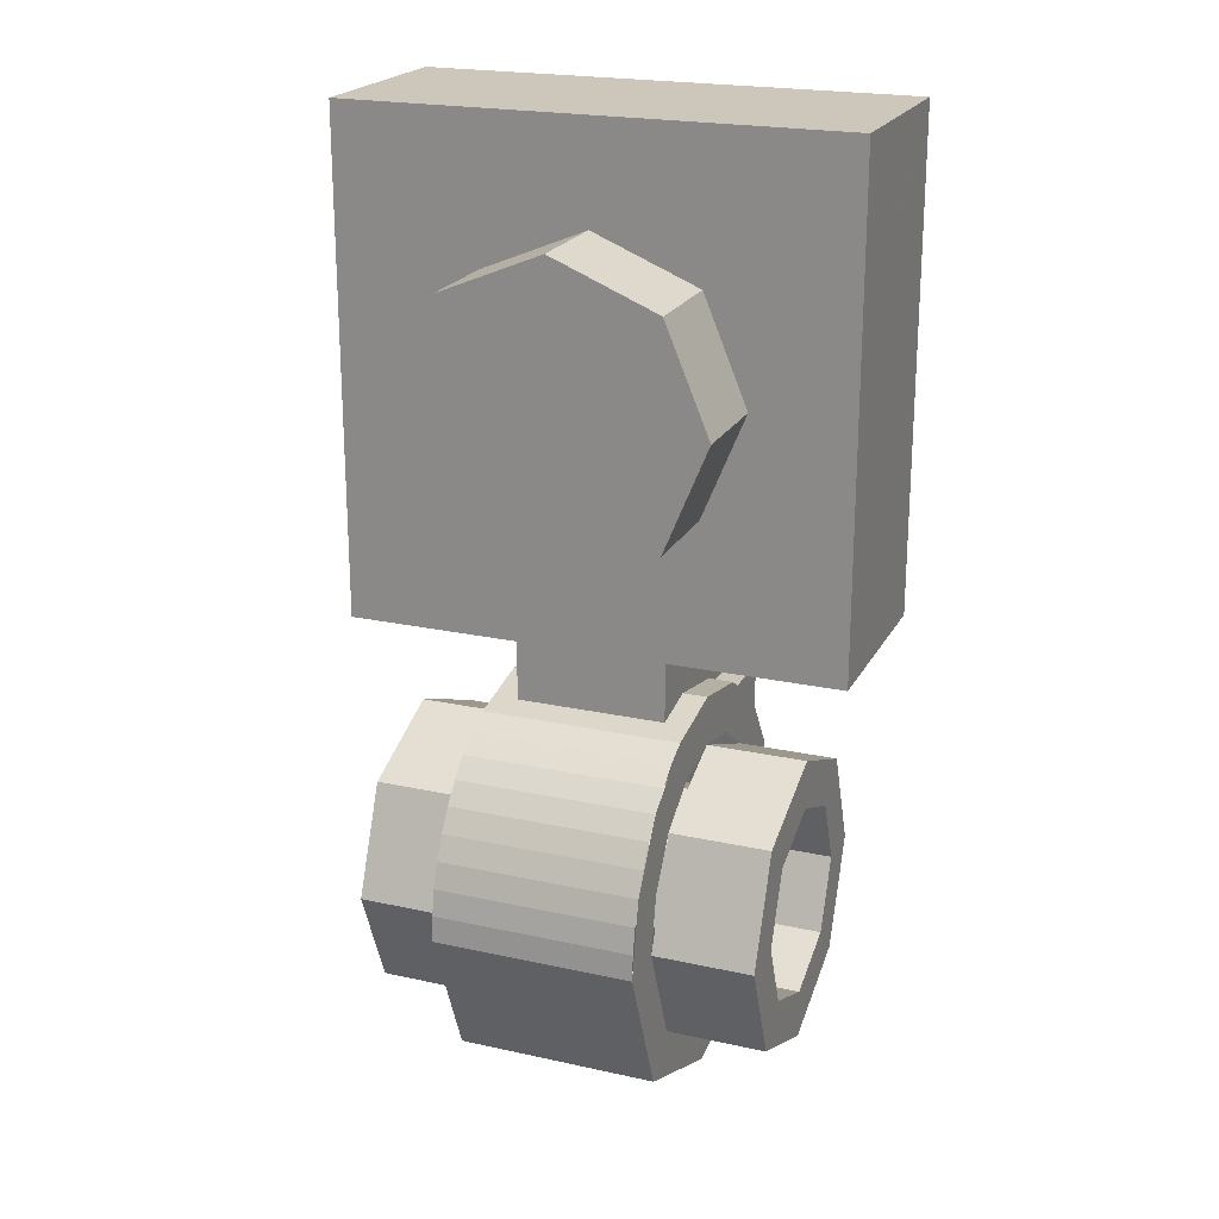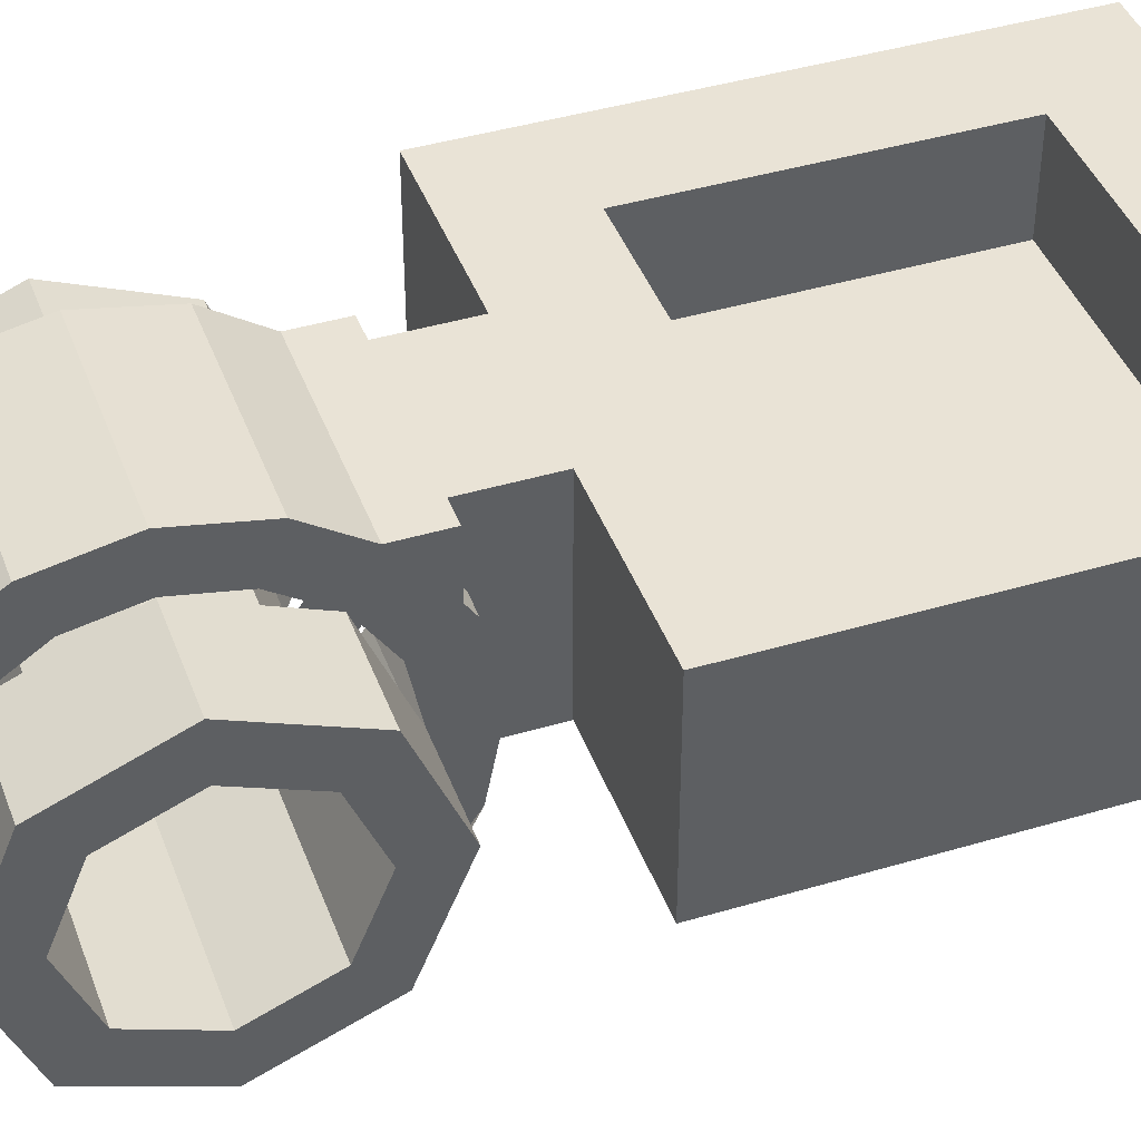
<metadata>
{"format":"obj","ext":"obj","renderer":"f3d","projection":"perspective","resolution":1024,"background":"white","views":[{"elev":21.5,"azim":21.3,"up":"+Z"},{"elev":42.3,"azim":-109.6,"up":"+Y"}]}
</metadata>
<code>
v -0.5 0 0.5
v -0.5 0.4 0.5
v 0.5 0.4 0.5
v 0.5 0 0.5
v 0.5 0 0.5
v 0.5 0.4 0.5
v 0.5 0.4 -0.5
v 0.5 0 -0.5
v -0.5 0.4 0.5
v -0.5 0 0.5
v -0.5 0 -0.5
v -0.5 0.4 -0.5
v -0.5 0 0.5
v 0.5 0 0.5
v 0.5 0 -0.5
v -0.5 0 -0.5
v -0.3 0.2 0.3
v 0.3 0.2 0.3
v 0.3 0.2 -0.3
v -0.3 0.2 -0.3
v -0.3 0.2 0.3
v -0.3 0.4 0.3
v 0.3 0.4 0.3
v 0.3 0.2 0.3
v -0.3 0.2 -0.3
v -0.3 0.4 -0.3
v -0.3 0.4 0.3
v -0.3 0.2 0.3
v 0.3 0.2 -0.3
v 0.3 0.4 -0.3
v -0.3 0.4 -0.3
v -0.3 0.2 -0.3
v 0.3 0.2 0.3
v 0.3 0.4 0.3
v 0.3 0.4 -0.3
v 0.3 0.2 -0.3
v 0.3 0.4 -0.3
v 0.3 0.4 0.3
v 0.5 0.4 0.5
v 0.5 0.4 -0.5
v -0.3 0.4 -0.3
v 0.3 0.4 -0.3
v 0.5 0.4 -0.5
v -0.5 0.4 -0.5
v -0.3 0.4 0.3
v -0.3 0.4 -0.3
v -0.5 0.4 -0.5
v -0.5 0.4 0.5
v 0.3 0.4 0.3
v -0.3 0.4 0.3
v -0.5 0.4 0.5
v 0.5 0.4 0.5
v 0.2121 0 0.2121
v 0.3 0 0
v 0.3 -0.2 0
v 0.2121 -0.2 0.2121
v 0 0 0.3
v 0.2121 0 0.2121
v 0.2121 -0.2 0.2121
v 0 -0.2 0.3
v -0.2121 0 0.2121
v 0 0 0.3
v 0 -0.2 0.3
v -0.2121 -0.2 0.2121
v -0.3 0 0
v -0.2121 0 0.2121
v -0.2121 -0.2 0.2121
v -0.3 -0.2 0
v -0.2121 0 -0.2121
v -0.3 0 0
v -0.3 -0.2 0
v -0.2121 -0.2 -0.2121
v 0 0 -0.3
v -0.2121 0 -0.2121
v -0.2121 -0.2 -0.2121
v 0 -0.2 -0.3
v 0.2121 0 -0.2121
v 0 0 -0.3
v 0 -0.2 -0.3
v 0.2121 -0.2 -0.2121
v 0.3 0 0
v 0.2121 0 -0.2121
v 0.2121 -0.2 -0.2121
v 0.3 -0.2 0
v 0 -0.2 0
v 0.3 -0.2 0
v 0.2121 -0.2 0.2121
v 0 -0.2 0
v 0.2121 -0.2 0.2121
v 0 -0.2 0.3
v 0 -0.2 0
v 0 -0.2 0.3
v -0.2121 -0.2 0.2121
v 0 -0.2 0
v -0.2121 -0.2 0.2121
v -0.3 -0.2 0
v 0 -0.2 0
v -0.3 -0.2 0
v -0.2121 -0.2 -0.2121
v 0 -0.2 0
v -0.2121 -0.2 -0.2121
v 0 -0.2 -0.3
v 0 -0.2 0
v 0 -0.2 -0.3
v 0.2121 -0.2 -0.2121
v 0 -0.2 0
v 0.2121 -0.2 -0.2121
v 0.3 -0.2 0
v 0.15 0.4 -0.5
v 0.5 0.4 -0.5
v 0.5 0 -0.5
v 0.15 0 -0.5
v -0.15 0 -0.5
v -0.5 0 -0.5
v -0.5 0.4 -0.5
v -0.15 0.4 -0.5
v -0.15 0 -0.65
v -0.15 0 -0.5
v -0.15 0.4 -0.5
v -0.15 0.4 -0.65
v 0.15 0 -0.65
v 0.15 0 -0.5
v -0.15 0 -0.5
v -0.15 0 -0.65
v 0.15 0.4 -0.65
v 0.15 0.4 -0.5
v 0.15 0 -0.5
v 0.15 0 -0.65
v -0.15 0.4 -0.65
v -0.15 0.4 -0.5
v 0.15 0.4 -0.5
v 0.15 0.4 -0.65
v 0.4 0.2414 -0.8586
v 0.4 0.3 -1
v 0.2 0.3 -1
v 0.2 0.2414 -0.8586
v 0.4 0.1 -0.8
v 0.4 0.2414 -0.8586
v 0.2 0.2414 -0.8586
v 0.2 0.1 -0.8
v 0.4 -0.04142 -0.8586
v 0.4 0.1 -0.8
v 0.2 0.1 -0.8
v 0.2 -0.04142 -0.8586
v 0.4 -0.1 -1
v 0.4 -0.04142 -0.8586
v 0.2 -0.04142 -0.8586
v 0.2 -0.1 -1
v 0.4 -0.04142 -1.141
v 0.4 -0.1 -1
v 0.2 -0.1 -1
v 0.2 -0.04142 -1.141
v 0.4 0.1 -1.2
v 0.4 -0.04142 -1.141
v 0.2 -0.04142 -1.141
v 0.2 0.1 -1.2
v 0.4 0.2414 -1.141
v 0.4 0.1 -1.2
v 0.2 0.1 -1.2
v 0.2 0.2414 -1.141
v 0.4 0.3 -1
v 0.4 0.2414 -1.141
v 0.2 0.2414 -1.141
v 0.2 0.3 -1
v 0.4 0.3121 -0.7879
v 0.4 0.4 -1
v 0.2 0.4 -1
v 0.2 0.3121 -0.7879
v 0.4 0.1 -0.7
v 0.4 0.3121 -0.7879
v 0.2 0.3121 -0.7879
v 0.2 0.1 -0.7
v 0.4 -0.1121 -0.7879
v 0.4 0.1 -0.7
v 0.2 0.1 -0.7
v 0.2 -0.1121 -0.7879
v 0.4 -0.2 -1
v 0.4 -0.1121 -0.7879
v 0.2 -0.1121 -0.7879
v 0.2 -0.2 -1
v 0.4 -0.1121 -1.212
v 0.4 -0.2 -1
v 0.2 -0.2 -1
v 0.2 -0.1121 -1.212
v 0.4 0.1 -1.3
v 0.4 -0.1121 -1.212
v 0.2 -0.1121 -1.212
v 0.2 0.1 -1.3
v 0.4 0.3121 -1.212
v 0.4 0.1 -1.3
v 0.2 0.1 -1.3
v 0.2 0.3121 -1.212
v 0.4 0.4 -1
v 0.4 0.3121 -1.212
v 0.2 0.3121 -1.212
v 0.2 0.4 -1
v 0.4 0.4 -1
v 0.4 0.3121 -0.7879
v 0.4 0.2414 -0.8586
v 0.4 0.3 -1
v 0.4 0.3121 -0.7879
v 0.4 0.1 -0.7
v 0.4 0.1 -0.8
v 0.4 0.2414 -0.8586
v 0.4 0.1 -0.7
v 0.4 -0.1121 -0.7879
v 0.4 -0.04142 -0.8586
v 0.4 0.1 -0.8
v 0.4 -0.1121 -0.7879
v 0.4 -0.2 -1
v 0.4 -0.1 -1
v 0.4 -0.04142 -0.8586
v 0.4 -0.2 -1
v 0.4 -0.1121 -1.212
v 0.4 -0.04142 -1.141
v 0.4 -0.1 -1
v 0.4 -0.1121 -1.212
v 0.4 0.1 -1.3
v 0.4 0.1 -1.2
v 0.4 -0.04142 -1.141
v 0.4 0.1 -1.3
v 0.4 0.3121 -1.212
v 0.4 0.2414 -1.141
v 0.4 0.1 -1.2
v 0.4 0.3121 -1.212
v 0.4 0.4 -1
v 0.4 0.3 -1
v 0.4 0.2414 -1.141
v -0.4 0.2414 -0.8586
v -0.4 0.3 -1
v -0.2 0.3 -1
v -0.2 0.2414 -0.8586
v -0.4 0.1 -0.8
v -0.4 0.2414 -0.8586
v -0.2 0.2414 -0.8586
v -0.2 0.1 -0.8
v -0.4 -0.04142 -0.8586
v -0.4 0.1 -0.8
v -0.2 0.1 -0.8
v -0.2 -0.04142 -0.8586
v -0.4 -0.1 -1
v -0.4 -0.04142 -0.8586
v -0.2 -0.04142 -0.8586
v -0.2 -0.1 -1
v -0.4 -0.04142 -1.141
v -0.4 -0.1 -1
v -0.2 -0.1 -1
v -0.2 -0.04142 -1.141
v -0.4 0.1 -1.2
v -0.4 -0.04142 -1.141
v -0.2 -0.04142 -1.141
v -0.2 0.1 -1.2
v -0.4 0.2414 -1.141
v -0.4 0.1 -1.2
v -0.2 0.1 -1.2
v -0.2 0.2414 -1.141
v -0.4 0.3 -1
v -0.4 0.2414 -1.141
v -0.2 0.2414 -1.141
v -0.2 0.3 -1
v -0.4 0.3121 -0.7879
v -0.4 0.4 -1
v -0.2 0.4 -1
v -0.2 0.3121 -0.7879
v -0.4 0.1 -0.7
v -0.4 0.3121 -0.7879
v -0.2 0.3121 -0.7879
v -0.2 0.1 -0.7
v -0.4 -0.1121 -0.7879
v -0.4 0.1 -0.7
v -0.2 0.1 -0.7
v -0.2 -0.1121 -0.7879
v -0.4 -0.2 -1
v -0.4 -0.1121 -0.7879
v -0.2 -0.1121 -0.7879
v -0.2 -0.2 -1
v -0.4 -0.1121 -1.212
v -0.4 -0.2 -1
v -0.2 -0.2 -1
v -0.2 -0.1121 -1.212
v -0.4 0.1 -1.3
v -0.4 -0.1121 -1.212
v -0.2 -0.1121 -1.212
v -0.2 0.1 -1.3
v -0.4 0.3121 -1.212
v -0.4 0.1 -1.3
v -0.2 0.1 -1.3
v -0.2 0.3121 -1.212
v -0.4 0.4 -1
v -0.4 0.3121 -1.212
v -0.2 0.3121 -1.212
v -0.2 0.4 -1
v -0.4 0.4 -1
v -0.4 0.3121 -0.7879
v -0.4 0.2414 -0.8586
v -0.4 0.3 -1
v -0.4 0.3121 -0.7879
v -0.4 0.1 -0.7
v -0.4 0.1 -0.8
v -0.4 0.2414 -0.8586
v -0.4 0.1 -0.7
v -0.4 -0.1121 -0.7879
v -0.4 -0.04142 -0.8586
v -0.4 0.1 -0.8
v -0.4 -0.1121 -0.7879
v -0.4 -0.2 -1
v -0.4 -0.1 -1
v -0.4 -0.04142 -0.8586
v -0.4 -0.2 -1
v -0.4 -0.1121 -1.212
v -0.4 -0.04142 -1.141
v -0.4 -0.1 -1
v -0.4 -0.1121 -1.212
v -0.4 0.1 -1.3
v -0.4 0.1 -1.2
v -0.4 -0.04142 -1.141
v -0.4 0.1 -1.3
v -0.4 0.3121 -1.212
v -0.4 0.2414 -1.141
v -0.4 0.1 -1.2
v -0.4 0.3121 -1.212
v -0.4 0.4 -1
v -0.4 0.3 -1
v -0.4 0.2414 -1.141
v 0.2 0.2414 -0.8586
v 0.2 0.3 -1
v -0.2 0.3 -1
v -0.2 0.2414 -0.8586
v 0.2 0.1 -0.8
v 0.2 0.2414 -0.8586
v -0.2 0.2414 -0.8586
v -0.2 0.1 -0.8
v 0.2 -0.04142 -0.8586
v 0.2 0.1 -0.8
v -0.2 0.1 -0.8
v -0.2 -0.04142 -0.8586
v 0.2 -0.1 -1
v 0.2 -0.04142 -0.8586
v -0.2 -0.04142 -0.8586
v -0.2 -0.1 -1
v 0.2 -0.04142 -1.141
v 0.2 -0.1 -1
v -0.2 -0.1 -1
v -0.2 -0.04142 -1.141
v 0.2 0.1 -1.2
v 0.2 -0.04142 -1.141
v -0.2 -0.04142 -1.141
v -0.2 0.1 -1.2
v 0.2 0.2414 -1.141
v 0.2 0.1 -1.2
v -0.2 0.1 -1.2
v -0.2 0.2414 -1.141
v 0.2 0.3 -1
v 0.2 0.2414 -1.141
v -0.2 0.2414 -1.141
v -0.2 0.3 -1
v 0.2 -0.2 -1
v 0.2 -0.3 -1
v 0.2 -0.2696 -0.8469
v 0.2 -0.1772 -0.8852
v 0.2 -0.1772 -0.8852
v 0.2 -0.2696 -0.8469
v 0.2 -0.1828 -0.7172
v 0.2 -0.1121 -0.7879
v 0.2 -0.1121 -0.7879
v 0.2 -0.1828 -0.7172
v 0.2 -0.05308 -0.6304
v 0.2 -0.01481 -0.7228
v 0.2 0.1 -1.4
v 0.2 0.2531 -1.37
v 0.2 0.2148 -1.277
v 0.2 0.1 -1.3
v 0.2 0.2531 -1.37
v 0.2 0.3828 -1.283
v 0.2 0.3121 -1.212
v 0.2 0.2148 -1.277
v 0.2 0.3828 -1.283
v 0.2 0.4696 -1.153
v 0.2 0.3772 -1.115
v 0.2 0.3121 -1.212
v 0.2 0.4696 -1.153
v 0.2 0.5 -1
v 0.2 0.4 -1
v 0.2 0.3772 -1.115
v 0.2 0.5 -1
v 0.2 0.4696 -0.8469
v 0.2 0.3772 -0.8852
v 0.2 0.4 -1
v 0.2 0.1 -1.4
v 0.2 -0.1828 -1.283
v 0.2 -0.1121 -1.212
v 0.2 0.1 -1.3
v 0.2 -0.1828 -1.283
v 0.2 -0.3 -1
v 0.2 -0.2 -1
v 0.2 -0.1121 -1.212
v -0.2 -0.2 -1
v -0.2 -0.3 -1
v -0.2 -0.2696 -0.8469
v -0.2 -0.1772 -0.8852
v -0.2 -0.1772 -0.8852
v -0.2 -0.2696 -0.8469
v -0.2 -0.1828 -0.7172
v -0.2 -0.1121 -0.7879
v -0.2 -0.1121 -0.7879
v -0.2 -0.1828 -0.7172
v -0.2 -0.05308 -0.6304
v -0.2 -0.01481 -0.7228
v -0.2 0.1 -1.4
v -0.2 0.2531 -1.37
v -0.2 0.2148 -1.277
v -0.2 0.1 -1.3
v -0.2 0.2531 -1.37
v -0.2 0.3828 -1.283
v -0.2 0.3121 -1.212
v -0.2 0.2148 -1.277
v -0.2 0.3828 -1.283
v -0.2 0.4696 -1.153
v -0.2 0.3772 -1.115
v -0.2 0.3121 -1.212
v -0.2 0.4696 -1.153
v -0.2 0.5 -1
v -0.2 0.4 -1
v -0.2 0.3772 -1.115
v -0.2 0.5 -1
v -0.2 0.4696 -0.8469
v -0.2 0.3772 -0.8852
v -0.2 0.4 -1
v -0.2 0.1 -1.4
v -0.2 -0.1828 -1.283
v -0.2 -0.1121 -1.212
v -0.2 0.1 -1.3
v -0.2 -0.1828 -1.283
v -0.2 -0.3 -1
v -0.2 -0.2 -1
v -0.2 -0.1121 -1.212
v 0.2 -0.1828 -1.283
v 0.2 -0.3 -1
v -0.2 -0.3 -1
v -0.2 -0.1828 -1.283
v 0.2 0.1 -1.4
v 0.2 -0.1828 -1.283
v -0.2 -0.1828 -1.283
v -0.2 0.1 -1.4
v 0.2 0.2531 -1.37
v 0.2 0.1 -1.4
v -0.2 0.1 -1.4
v -0.2 0.2531 -1.37
v 0.2 0.3828 -1.283
v 0.2 0.2531 -1.37
v -0.2 0.2531 -1.37
v -0.2 0.3828 -1.283
v 0.2 0.4696 -1.153
v 0.2 0.3828 -1.283
v -0.2 0.3828 -1.283
v -0.2 0.4696 -1.153
v 0.2 0.5 -1
v 0.2 0.4696 -1.153
v -0.2 0.4696 -1.153
v -0.2 0.5 -1
v 0.2 0.4696 -0.8469
v 0.2 0.5 -1
v -0.2 0.5 -1
v -0.2 0.4696 -0.8469
v -0.2 -0.3 -1
v -0.2 -0.2966 -0.9478
v 0.2 -0.2966 -0.9478
v 0.2 -0.3 -1
v -0.2 -0.2966 -0.9478
v -0.2 -0.2864 -0.8965
v 0.2 -0.2864 -0.8965
v 0.2 -0.2966 -0.9478
v -0.2 -0.2864 -0.8965
v -0.2 -0.2696 -0.8469
v 0.2 -0.2696 -0.8469
v 0.2 -0.2864 -0.8965
v -0.2 -0.2696 -0.8469
v -0.2 -0.2464 -0.8
v 0.2 -0.2464 -0.8
v 0.2 -0.2696 -0.8469
v -0.2 -0.2464 -0.8
v -0.2 -0.2174 -0.7565
v 0.2 -0.2174 -0.7565
v 0.2 -0.2464 -0.8
v -0.2 -0.2174 -0.7565
v -0.2 -0.1828 -0.7172
v 0.2 -0.1828 -0.7172
v 0.2 -0.2174 -0.7565
v -0.2 -0.1828 -0.7172
v -0.2 -0.1435 -0.6826
v 0.2 -0.1435 -0.6826
v 0.2 -0.1828 -0.7172
v -0.2 -0.1435 -0.6826
v -0.2 -0.1 -0.6536
v 0.2 -0.1 -0.6536
v 0.2 -0.1435 -0.6826
v -0.2 -0.1 -0.6536
v -0.2 -0.05308 -0.6304
v 0.2 -0.05308 -0.6304
v 0.2 -0.1 -0.6536
v 0.2 0.4 -0.7429
v 0.2 0.4696 -0.8469
v -0.2 0.4696 -0.8469
v -0.2 0.4 -0.7429
v 0.2 0.4 -0.7429
v -0.2 0.4 -0.7429
v -0.15 0.4 -0.65
v 0.15 0.4 -0.65
v 0.15 0 -0.6199
v -0.15 0 -0.6199
v -0.2 -0.05308 -0.6304
v 0.2 -0.05308 -0.6304
v 0.2 0.2823 -0.65
v 0.2 0.4 -0.65
v 0.15 0.4 -0.65
v 0.15 0.2823 -0.65
v 0.2 0.2823 -0.65
v 0.15 0.2823 -0.65
v 0.15 0.2531 -0.6304
v 0.2 0.2531 -0.6304
v 0.2 0.2531 -0.6304
v 0.15 0.2531 -0.6304
v 0.15 0.1 -0.6
v 0.2 0.1 -0.6
v 0.15 0.4 -0.65
v 0.2 0.4 -0.65
v 0.2 0.4 -0.7429
v 0.2 0.4 -0.7429
v 0.2 0.3121 -0.7879
v 0.2 0.3772 -0.8852
v 0.2 0.4696 -0.8469
v 0.2 0.3121 -0.7879
v 0.2 0.4 -0.7429
v 0.2 0.4 -0.65
v 0.2 0.2823 -0.65
v 0.2 0.2148 -0.7228
v 0.2 0.3121 -0.7879
v 0.2 0.2823 -0.65
v 0.2 0.2531 -0.6304
v 0.2 -0.05308 -0.6304
v 0.2 -0.01481 -0.7228
v 0.2 0.1 -0.7
v 0.2 0.1 -0.6
v 0.2 0.2531 -0.6304
v 0.2 0.1 -0.6
v 0.2 0.1 -0.7
v 0.2 0.2148 -0.7228
v 0.15 0 -0.6199
v 0.2 -0.05308 -0.6304
v 0.2 0.1 -0.6
v 0.15 0.1 -0.6
v -0.15 0.2531 -0.6304
v -0.2 0.2531 -0.6304
v -0.2 0.1 -0.6
v -0.15 0.1 -0.6
v -0.15 0.4 -0.65
v -0.2 0.4 -0.65
v -0.2 0.2823 -0.65
v -0.15 0.2823 -0.65
v -0.2 0.2531 -0.6304
v -0.15 0.2531 -0.6304
v -0.15 0.2823 -0.65
v -0.2 0.2823 -0.65
v -0.2 0.4 -0.7429
v -0.2 0.4 -0.65
v -0.15 0.4 -0.65
v -0.15 0 -0.6199
v -0.15 0.1 -0.6
v -0.2 0.1 -0.6
v -0.2 -0.05308 -0.6304
v -0.2 0.3772 -0.8852
v -0.2 0.3121 -0.7879
v -0.2 0.4 -0.7429
v -0.2 0.4696 -0.8469
v -0.2 0.4 -0.65
v -0.2 0.4 -0.7429
v -0.2 0.3121 -0.7879
v -0.2 0.2823 -0.65
v -0.2 0.2823 -0.65
v -0.2 0.3121 -0.7879
v -0.2 0.2148 -0.7228
v -0.2 0.2531 -0.6304
v -0.2 -0.05308 -0.6304
v -0.2 0.1 -0.6
v -0.2 0.1 -0.7
v -0.2 -0.01481 -0.7228
v -0.2 0.2148 -0.7228
v -0.2 0.1 -0.7
v -0.2 0.1 -0.6
v -0.2 0.2531 -0.6304
g mesh456237
f 1 3 2
f 3 1 4
g mesh456238
f 5 7 6
f 7 5 8
g mesh456239
f 9 11 10
f 11 9 12
g mesh456240
f 13 15 14
f 15 13 16
g mesh456242
f 17 18 19
f 19 20 17
f 21 22 23
f 23 24 21
f 25 26 27
f 27 28 25
f 29 30 31
f 31 32 29
f 33 34 35
f 35 36 33
f 37 38 39
f 39 40 37
f 41 42 43
f 43 44 41
f 45 46 47
f 47 48 45
f 49 50 51
f 51 52 49
g mesh456247
f 53 55 54
f 55 53 56
f 57 59 58
f 59 57 60
f 61 63 62
f 63 61 64
f 65 67 66
f 67 65 68
f 69 71 70
f 71 69 72
f 73 75 74
f 75 73 76
f 77 79 78
f 79 77 80
f 81 83 82
f 83 81 84
g mesh456249
f 85 86 87
f 88 89 90
f 91 92 93
f 94 95 96
f 97 98 99
f 100 101 102
f 103 104 105
f 106 107 108
g mesh456253
f 109 110 111
f 111 112 109
g mesh456255
f 113 114 115
f 115 116 113
g mesh456257
f 117 118 119
f 119 120 117
f 121 122 123
f 123 124 121
f 125 126 127
f 127 128 125
f 129 130 131
f 131 132 129
g mesh456263
f 133 135 134
f 135 133 136
f 137 139 138
f 139 137 140
f 141 143 142
f 143 141 144
f 145 147 146
f 147 145 148
f 149 151 150
f 151 149 152
f 153 155 154
f 155 153 156
f 157 159 158
f 159 157 160
f 161 163 162
f 163 161 164
g mesh456265
f 165 166 167
f 167 168 165
f 169 170 171
f 171 172 169
f 173 174 175
f 175 176 173
f 177 178 179
f 179 180 177
f 181 182 183
f 183 184 181
f 185 186 187
f 187 188 185
f 189 190 191
f 191 192 189
f 193 194 195
f 195 196 193
g mesh456267
f 197 198 199
f 199 200 197
f 201 202 203
f 203 204 201
f 205 206 207
f 207 208 205
f 209 210 211
f 211 212 209
f 213 214 215
f 215 216 213
f 217 218 219
f 219 220 217
f 221 222 223
f 223 224 221
f 225 226 227
f 227 228 225
g mesh456273
f 229 230 231
f 231 232 229
f 233 234 235
f 235 236 233
f 237 238 239
f 239 240 237
f 241 242 243
f 243 244 241
f 245 246 247
f 247 248 245
f 249 250 251
f 251 252 249
f 253 254 255
f 255 256 253
f 257 258 259
f 259 260 257
g mesh456275
f 261 263 262
f 263 261 264
f 265 267 266
f 267 265 268
f 269 271 270
f 271 269 272
f 273 275 274
f 275 273 276
f 277 279 278
f 279 277 280
f 281 283 282
f 283 281 284
f 285 287 286
f 287 285 288
f 289 291 290
f 291 289 292
g mesh456277
f 293 295 294
f 295 293 296
f 297 299 298
f 299 297 300
f 301 303 302
f 303 301 304
f 305 307 306
f 307 305 308
f 309 311 310
f 311 309 312
f 313 315 314
f 315 313 316
f 317 319 318
f 319 317 320
f 321 323 322
f 323 321 324
g mesh456282
f 325 327 326
f 327 325 328
f 329 331 330
f 331 329 332
f 333 335 334
f 335 333 336
f 337 339 338
f 339 337 340
f 341 343 342
f 343 341 344
f 345 347 346
f 347 345 348
f 349 351 350
f 351 349 352
f 353 355 354
f 355 353 356
g mesh456285
f 357 359 358
f 359 357 360
f 361 363 362
f 363 361 364
f 365 367 366
f 367 365 368
g mesh456287
f 369 370 371
f 371 372 369
f 373 374 375
f 375 376 373
f 377 378 379
f 379 380 377
f 381 382 383
f 383 384 381
f 385 386 387
f 387 388 385
g mesh456289
f 389 391 390
f 391 389 392
f 393 395 394
f 395 393 396
g mesh456291
f 397 398 399
f 399 400 397
f 401 402 403
f 403 404 401
f 405 406 407
f 407 408 405
g mesh456293
f 409 411 410
f 411 409 412
f 413 415 414
f 415 413 416
f 417 419 418
f 419 417 420
f 421 423 422
f 423 421 424
f 425 427 426
f 427 425 428
g mesh456295
f 429 430 431
f 431 432 429
f 433 434 435
f 435 436 433
g mesh456299
f 437 438 439
f 439 440 437
f 441 442 443
f 443 444 441
g mesh456304
f 445 446 447
f 447 448 445
f 449 450 451
f 451 452 449
f 453 454 455
f 455 456 453
f 457 458 459
f 459 460 457
f 461 462 463
f 463 464 461
g mesh456312
f 465 467 466
f 467 465 468
f 469 471 470
f 471 469 472
f 473 475 474
f 475 473 476
f 477 479 478
f 479 477 480
f 481 483 482
f 483 481 484
f 485 487 486
f 487 485 488
f 489 491 490
f 491 489 492
f 493 495 494
f 495 493 496
f 497 499 498
f 499 497 500
g mesh456315
f 501 502 503
f 503 504 501
f 505 506 507
f 507 508 505
f 509 510 511
f 511 512 509
g mesh456318
f 513 514 515
f 515 516 513
g mesh456320
f 517 518 519
f 519 520 517
g mesh456322
f 521 522 523
f 523 524 521
f 525 526 527
f 528 529 530
f 530 531 528
f 532 533 534
f 534 535 532
f 536 537 538
f 538 539 536
f 540 541 542
f 542 543 540
f 544 545 546
f 546 547 544
f 548 549 550
f 550 551 548
g mesh456325
f 552 553 554
f 554 555 552
g mesh456327
f 556 557 558
f 558 559 556
g mesh456329
f 560 561 562
f 562 563 560
f 564 565 566
f 567 568 569
f 569 570 567
f 571 572 573
f 573 574 571
f 575 576 577
f 577 578 575
f 579 580 581
f 581 582 579
f 583 584 585
f 585 586 583
f 587 588 589
f 589 590 587

</code>
